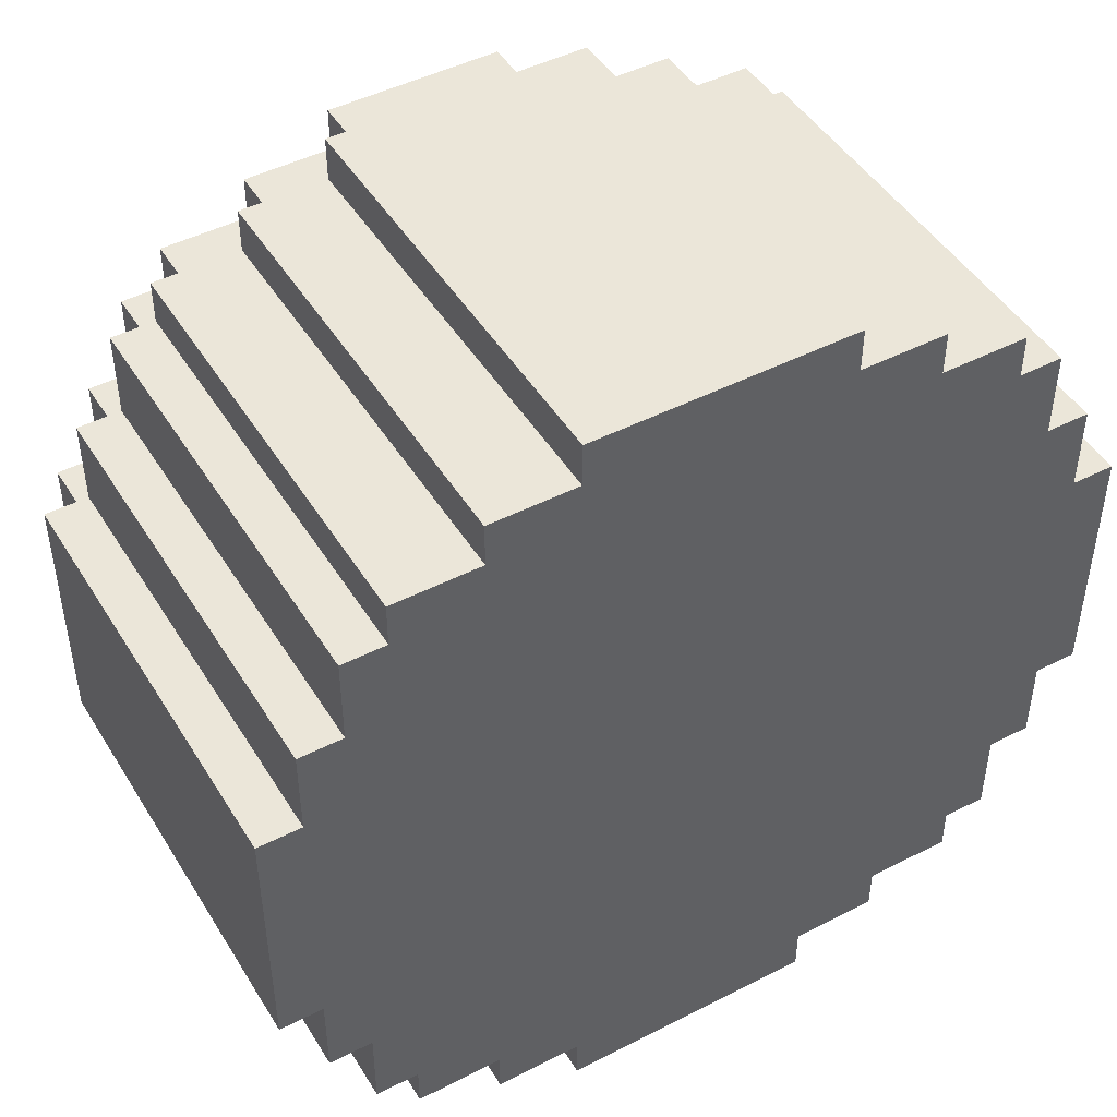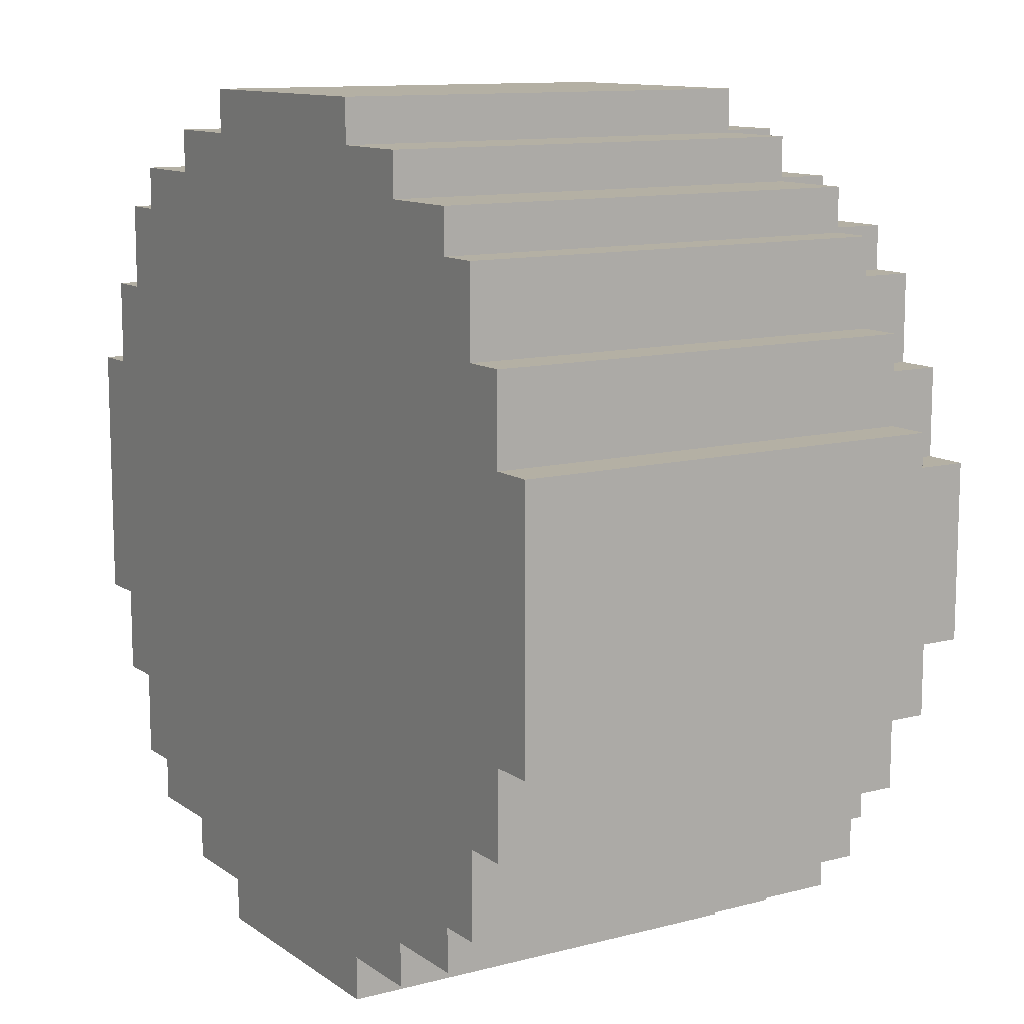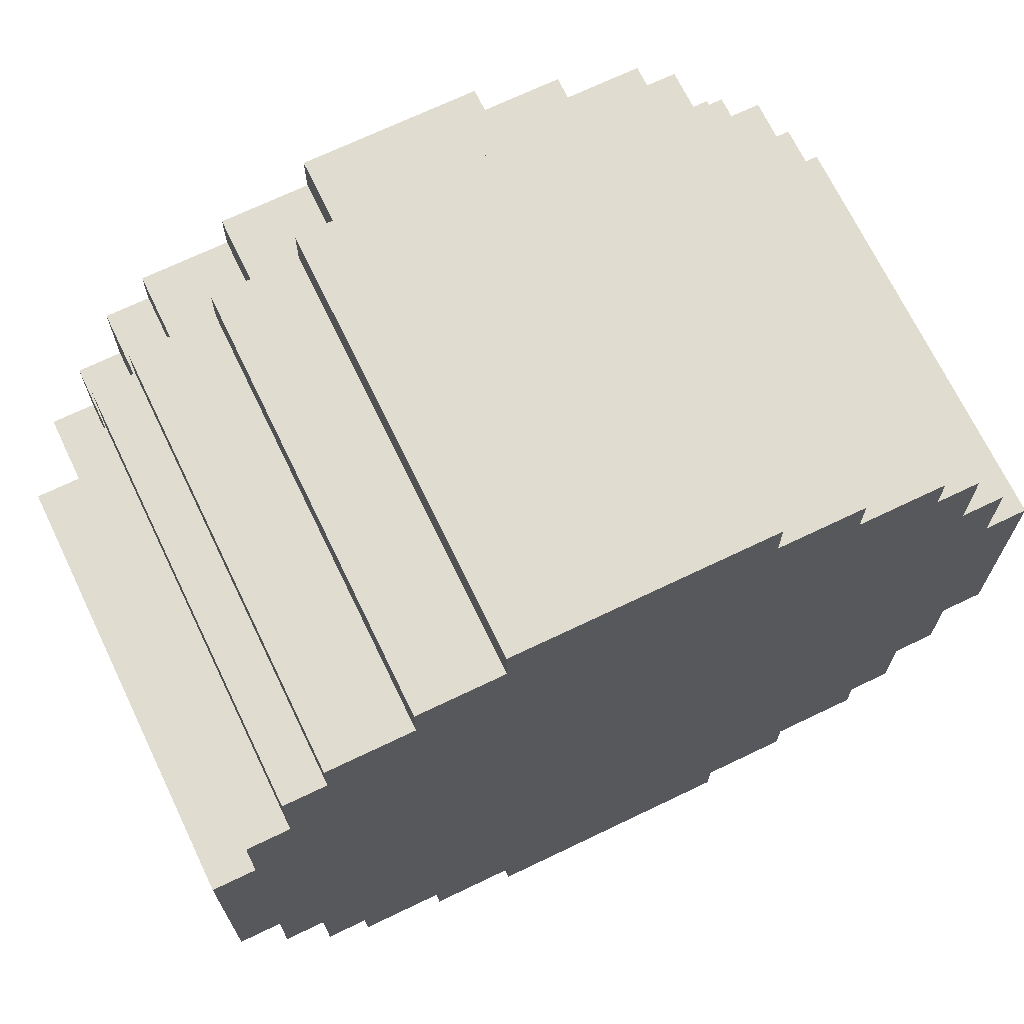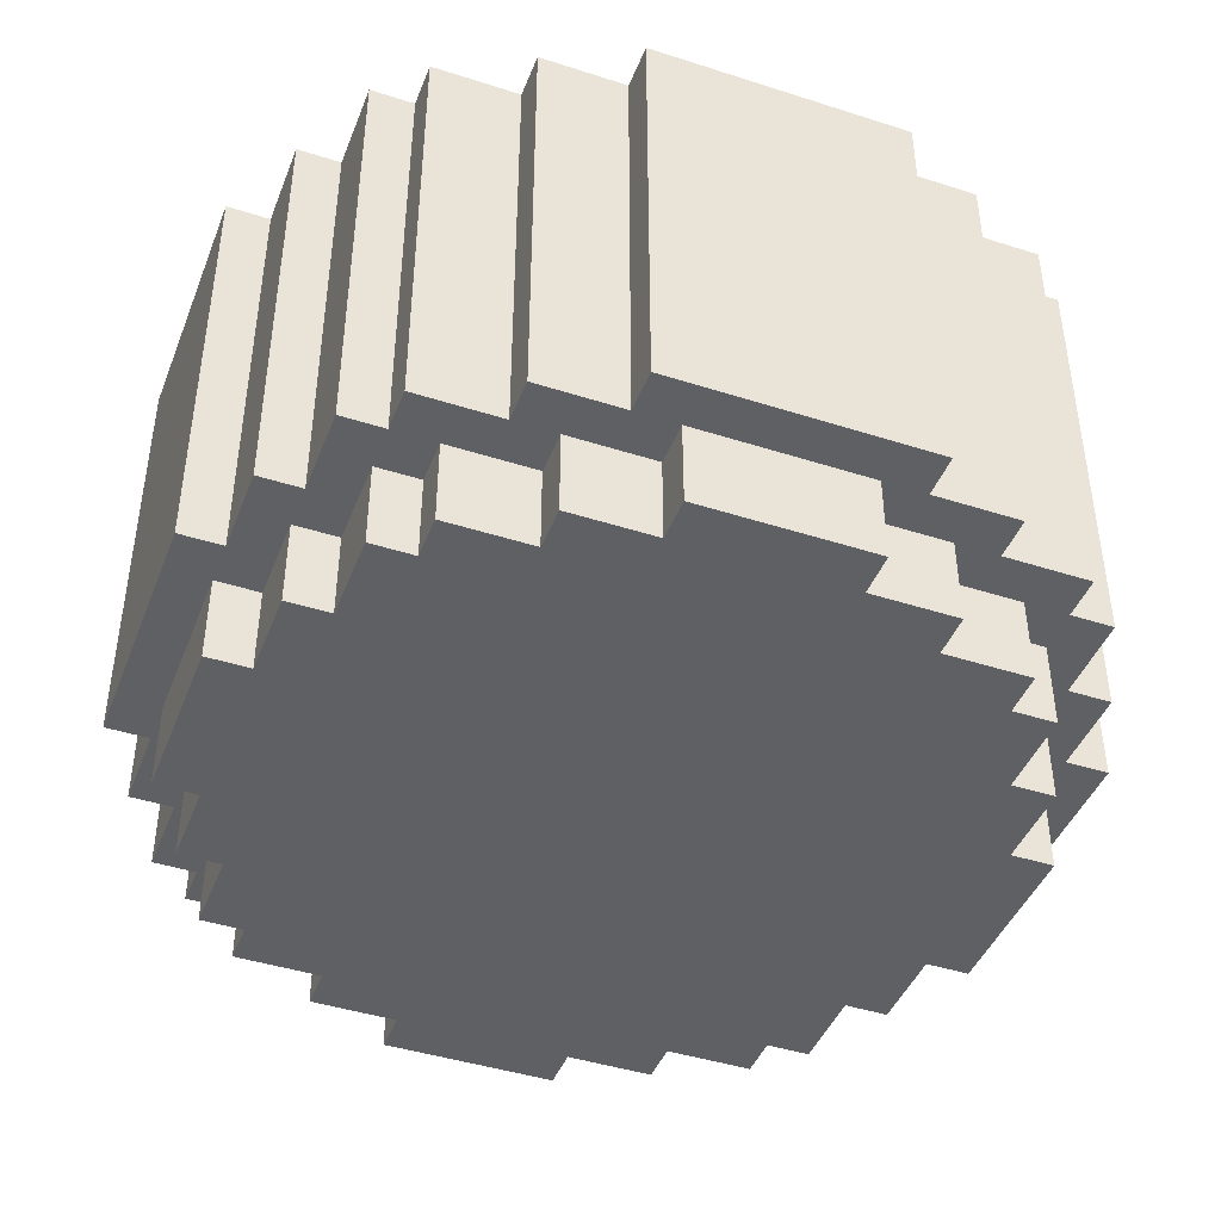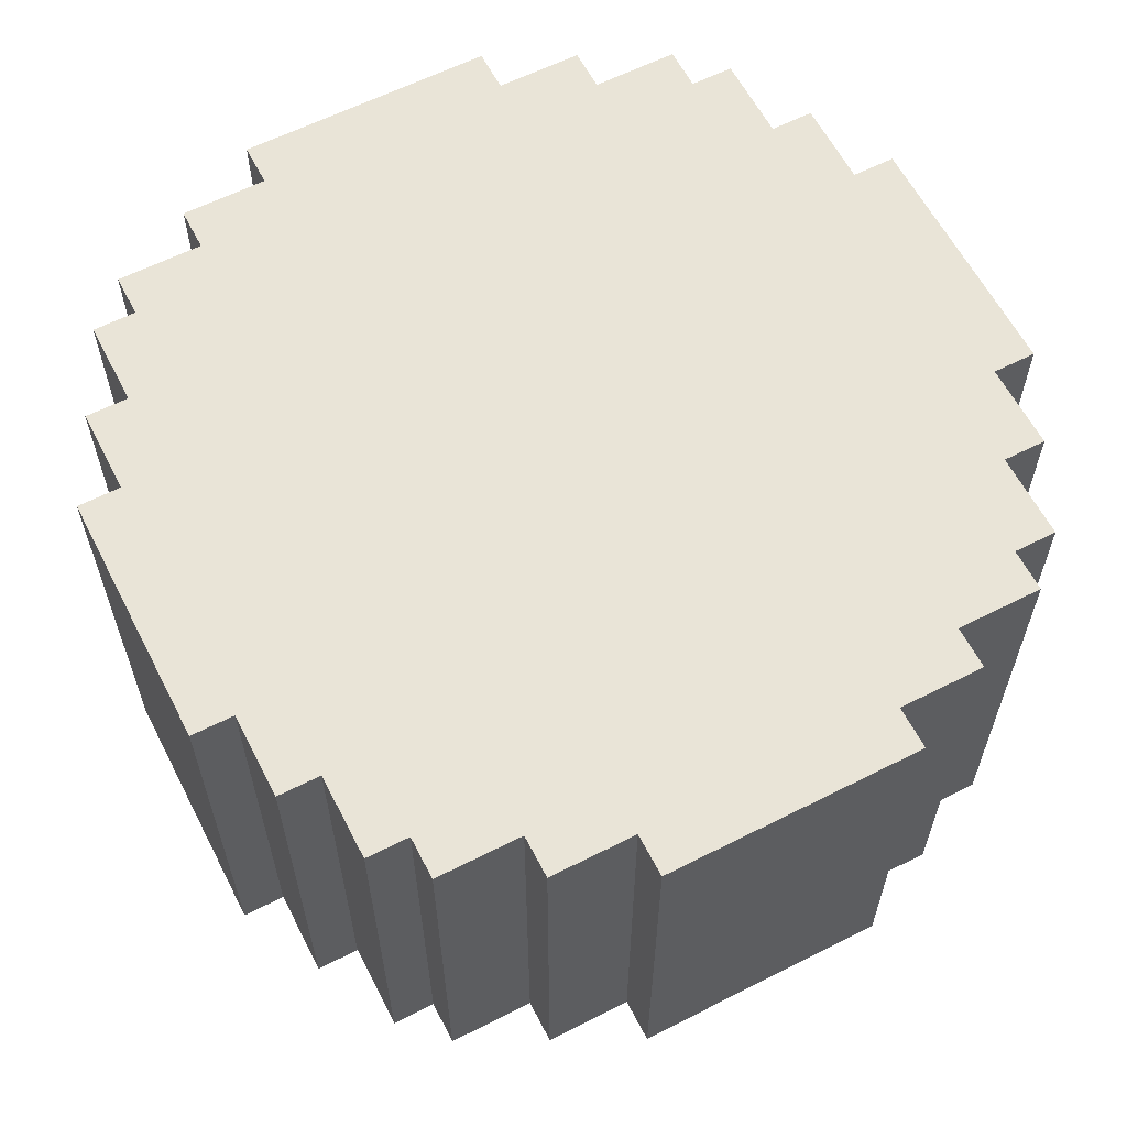
<metadata>
{"format":"obj","ext":"obj","renderer":"f3d","projection":"perspective","resolution":1024,"background":"white","views":[{"elev":46.7,"azim":149.8,"up":"+Z"},{"elev":11.5,"azim":-122.2,"up":"+Z"},{"elev":69.7,"azim":154.3,"up":"+Z"},{"elev":-43.6,"azim":69.3,"up":"+Y"},{"elev":61.2,"azim":152.7,"up":"+Y"}]}
</metadata>
<code>
v -10 2 3
v -10 2 -3
v -10 12 3
v -10 12 -3
f -2 -3 -4
f -1 -3 -2
v -9 0 2
v -9 0 -2
v -9 2 5
v -9 2 3
v -9 2 2
v -9 2 -2
v -9 2 -3
v -9 2 -5
v -9 12 5
v -9 12 3
v -9 12 -3
v -9 12 -5
f -8 -11 -12
f -7 -11 -8
f -4 -9 -10
f -3 -9 -4
f -2 -5 -6
f -1 -5 -2
v -8 0 4
v -8 0 2
v -8 0 -2
v -8 0 -4
v -8 2 7
v -8 2 5
v -8 2 4
v -8 2 2
v -8 2 -2
v -8 2 -4
v -8 2 -5
v -8 2 -7
v -8 12 7
v -8 12 5
v -8 12 -5
v -8 12 -7
f -10 -15 -16
f -9 -15 -10
f -8 -13 -14
f -7 -13 -8
f -4 -11 -12
f -3 -11 -4
f -2 -5 -6
f -1 -5 -2
v -7 0 6
v -7 0 4
v -7 0 -4
v -7 0 -6
v -7 2 8
v -7 2 7
v -7 2 6
v -7 2 4
v -7 2 -4
v -7 2 -6
v -7 2 -7
v -7 2 -8
v -7 12 8
v -7 12 7
v -7 12 -7
v -7 12 -8
f -10 -15 -16
f -9 -15 -10
f -8 -13 -14
f -7 -13 -8
f -4 -11 -12
f -3 -11 -4
f -2 -5 -6
f -1 -5 -2
v -6 0 7
v -6 0 6
v -6 0 -6
v -6 0 -7
v -6 2 7
v -6 2 6
v -6 2 -6
v -6 2 -7
f -4 -7 -8
f -3 -7 -4
f -2 -5 -6
f -1 -5 -2
v -5 2 9
v -5 2 8
v -5 2 -8
v -5 2 -9
v -5 12 9
v -5 12 8
v -5 12 -8
v -5 12 -9
f -4 -7 -8
f -3 -7 -4
f -2 -5 -6
f -1 -5 -2
v -4 0 8
v -4 0 7
v -4 0 -7
v -4 0 -8
v -4 2 8
v -4 2 7
v -4 2 -7
v -4 2 -8
f -4 -7 -8
f -3 -7 -4
f -2 -5 -6
f -1 -5 -2
v -3 2 10
v -3 2 9
v -3 2 -9
v -3 2 -10
v -3 12 10
v -3 12 9
v -3 12 -9
v -3 12 -10
f -4 -7 -8
f -3 -7 -4
f -2 -5 -6
f -1 -5 -2
v -2 0 9
v -2 0 8
v -2 0 -8
v -2 0 -9
v -2 2 9
v -2 2 8
v -2 2 -8
v -2 2 -9
f -4 -7 -8
f -3 -7 -4
f -2 -5 -6
f -1 -5 -2
v 2 0 9
v 2 0 8
v 2 0 -8
v 2 0 -9
v 2 2 9
v 2 2 8
v 2 2 -8
v 2 2 -9
f -8 -7 -4
f -4 -7 -3
f -6 -5 -2
f -2 -5 -1
v 3 2 10
v 3 2 9
v 3 2 -9
v 3 2 -10
v 3 12 10
v 3 12 9
v 3 12 -9
v 3 12 -10
f -8 -7 -4
f -4 -7 -3
f -6 -5 -2
f -2 -5 -1
v 4 0 8
v 4 0 7
v 4 0 -7
v 4 0 -8
v 4 2 8
v 4 2 7
v 4 2 -7
v 4 2 -8
f -8 -7 -4
f -4 -7 -3
f -6 -5 -2
f -2 -5 -1
v 5 2 9
v 5 2 8
v 5 2 -8
v 5 2 -9
v 5 12 9
v 5 12 8
v 5 12 -8
v 5 12 -9
f -8 -7 -4
f -4 -7 -3
f -6 -5 -2
f -2 -5 -1
v 6 0 7
v 6 0 6
v 6 0 -6
v 6 0 -7
v 6 2 7
v 6 2 6
v 6 2 -6
v 6 2 -7
f -8 -7 -4
f -4 -7 -3
f -6 -5 -2
f -2 -5 -1
v 7 0 6
v 7 0 4
v 7 0 -4
v 7 0 -6
v 7 2 8
v 7 2 7
v 7 2 6
v 7 2 4
v 7 2 -4
v 7 2 -6
v 7 2 -7
v 7 2 -8
v 7 12 8
v 7 12 7
v 7 12 -7
v 7 12 -8
f -16 -15 -10
f -10 -15 -9
f -14 -13 -8
f -8 -13 -7
f -12 -11 -4
f -4 -11 -3
f -6 -5 -2
f -2 -5 -1
v 8 0 4
v 8 0 2
v 8 0 -2
v 8 0 -4
v 8 2 7
v 8 2 5
v 8 2 4
v 8 2 2
v 8 2 -2
v 8 2 -4
v 8 2 -5
v 8 2 -7
v 8 12 7
v 8 12 5
v 8 12 -5
v 8 12 -7
f -16 -15 -10
f -10 -15 -9
f -14 -13 -8
f -8 -13 -7
f -12 -11 -4
f -4 -11 -3
f -6 -5 -2
f -2 -5 -1
v 9 0 2
v 9 0 -2
v 9 2 5
v 9 2 3
v 9 2 2
v 9 2 -2
v 9 2 -3
v 9 2 -5
v 9 12 5
v 9 12 3
v 9 12 -3
v 9 12 -5
f -12 -11 -8
f -8 -11 -7
f -10 -9 -4
f -4 -9 -3
f -6 -5 -2
f -2 -5 -1
v 10 2 3
v 10 2 -3
v 10 12 3
v 10 12 -3
f -4 -3 -2
f -2 -3 -1
v -3 2 10
v -3 12 10
v 3 2 10
v 3 12 10
f -2 -3 -4
f -1 -3 -2
v -5 2 9
v -5 12 9
v -3 2 9
v -3 12 9
v -2 0 9
v -2 2 9
v 2 0 9
v 2 2 9
v 3 2 9
v 3 12 9
v 5 2 9
v 5 12 9
f -10 -11 -12
f -9 -11 -10
f -6 -7 -8
f -5 -7 -6
f -2 -3 -4
f -1 -3 -2
v -7 2 8
v -7 12 8
v -5 2 8
v -5 12 8
v -4 0 8
v -4 2 8
v -2 0 8
v -2 2 8
v 2 0 8
v 2 2 8
v 4 0 8
v 4 2 8
v 5 2 8
v 5 12 8
v 7 2 8
v 7 12 8
f -14 -15 -16
f -13 -15 -14
f -10 -11 -12
f -9 -11 -10
f -6 -7 -8
f -5 -7 -6
f -2 -3 -4
f -1 -3 -2
v -8 2 7
v -8 12 7
v -7 2 7
v -7 12 7
v -6 0 7
v -6 2 7
v -4 0 7
v -4 2 7
v 4 0 7
v 4 2 7
v 6 0 7
v 6 2 7
v 7 2 7
v 7 12 7
v 8 2 7
v 8 12 7
f -14 -15 -16
f -13 -15 -14
f -10 -11 -12
f -9 -11 -10
f -6 -7 -8
f -5 -7 -6
f -2 -3 -4
f -1 -3 -2
v -7 0 6
v -7 2 6
v -6 0 6
v -6 2 6
v 6 0 6
v 6 2 6
v 7 0 6
v 7 2 6
f -6 -7 -8
f -5 -7 -6
f -2 -3 -4
f -1 -3 -2
v -9 2 5
v -9 12 5
v -8 2 5
v -8 12 5
v 8 2 5
v 8 12 5
v 9 2 5
v 9 12 5
f -6 -7 -8
f -5 -7 -6
f -2 -3 -4
f -1 -3 -2
v -8 0 4
v -8 2 4
v -7 0 4
v -7 2 4
v 7 0 4
v 7 2 4
v 8 0 4
v 8 2 4
f -6 -7 -8
f -5 -7 -6
f -2 -3 -4
f -1 -3 -2
v -10 2 3
v -10 12 3
v -9 2 3
v -9 12 3
v 9 2 3
v 9 12 3
v 10 2 3
v 10 12 3
f -6 -7 -8
f -5 -7 -6
f -2 -3 -4
f -1 -3 -2
v -9 0 2
v -9 2 2
v -8 0 2
v -8 2 2
v 8 0 2
v 8 2 2
v 9 0 2
v 9 2 2
f -6 -7 -8
f -5 -7 -6
f -2 -3 -4
f -1 -3 -2
v -9 0 -2
v -9 2 -2
v -8 0 -2
v -8 2 -2
v 8 0 -2
v 8 2 -2
v 9 0 -2
v 9 2 -2
f -8 -7 -6
f -6 -7 -5
f -4 -3 -2
f -2 -3 -1
v -10 2 -3
v -10 12 -3
v -9 2 -3
v -9 12 -3
v 9 2 -3
v 9 12 -3
v 10 2 -3
v 10 12 -3
f -8 -7 -6
f -6 -7 -5
f -4 -3 -2
f -2 -3 -1
v -8 0 -4
v -8 2 -4
v -7 0 -4
v -7 2 -4
v 7 0 -4
v 7 2 -4
v 8 0 -4
v 8 2 -4
f -8 -7 -6
f -6 -7 -5
f -4 -3 -2
f -2 -3 -1
v -9 2 -5
v -9 12 -5
v -8 2 -5
v -8 12 -5
v 8 2 -5
v 8 12 -5
v 9 2 -5
v 9 12 -5
f -8 -7 -6
f -6 -7 -5
f -4 -3 -2
f -2 -3 -1
v -7 0 -6
v -7 2 -6
v -6 0 -6
v -6 2 -6
v 6 0 -6
v 6 2 -6
v 7 0 -6
v 7 2 -6
f -8 -7 -6
f -6 -7 -5
f -4 -3 -2
f -2 -3 -1
v -8 2 -7
v -8 12 -7
v -7 2 -7
v -7 12 -7
v -6 0 -7
v -6 2 -7
v -4 0 -7
v -4 2 -7
v 4 0 -7
v 4 2 -7
v 6 0 -7
v 6 2 -7
v 7 2 -7
v 7 12 -7
v 8 2 -7
v 8 12 -7
f -16 -15 -14
f -14 -15 -13
f -12 -11 -10
f -10 -11 -9
f -8 -7 -6
f -6 -7 -5
f -4 -3 -2
f -2 -3 -1
v -7 2 -8
v -7 12 -8
v -5 2 -8
v -5 12 -8
v -4 0 -8
v -4 2 -8
v -2 0 -8
v -2 2 -8
v 2 0 -8
v 2 2 -8
v 4 0 -8
v 4 2 -8
v 5 2 -8
v 5 12 -8
v 7 2 -8
v 7 12 -8
f -16 -15 -14
f -14 -15 -13
f -12 -11 -10
f -10 -11 -9
f -8 -7 -6
f -6 -7 -5
f -4 -3 -2
f -2 -3 -1
v -5 2 -9
v -5 12 -9
v -3 2 -9
v -3 12 -9
v -2 0 -9
v -2 2 -9
v 2 0 -9
v 2 2 -9
v 3 2 -9
v 3 12 -9
v 5 2 -9
v 5 12 -9
f -12 -11 -10
f -10 -11 -9
f -8 -7 -6
f -6 -7 -5
f -4 -3 -2
f -2 -3 -1
v -3 2 -10
v -3 12 -10
v 3 2 -10
v 3 12 -10
f -4 -3 -2
f -2 -3 -1
v -2 0 9
v 2 0 9
v -4 0 8
v -2 0 8
v 2 0 8
v 4 0 8
v -6 0 7
v -4 0 7
v 4 0 7
v 6 0 7
v -7 0 6
v -6 0 6
v 6 0 6
v 7 0 6
v -8 0 4
v -7 0 4
v 7 0 4
v 8 0 4
v -9 0 2
v -8 0 2
v 8 0 2
v 9 0 2
v -9 0 -2
v -8 0 -2
v 8 0 -2
v 9 0 -2
v -8 0 -4
v -7 0 -4
v 7 0 -4
v 8 0 -4
v -7 0 -6
v -6 0 -6
v 6 0 -6
v 7 0 -6
v -6 0 -7
v -4 0 -7
v 4 0 -7
v 6 0 -7
v -4 0 -8
v -2 0 -8
v 2 0 -8
v 4 0 -8
v -2 0 -9
v 2 0 -9
f -41 -43 -44
f -40 -43 -41
f -37 -41 -42
f -37 -39 -40
f -37 -40 -41
f -36 -39 -37
f -33 -37 -38
f -33 -35 -36
f -33 -36 -37
f -32 -35 -33
f -29 -33 -34
f -29 -31 -32
f -29 -32 -33
f -28 -31 -29
f -25 -29 -30
f -25 -27 -28
f -25 -28 -29
f -24 -27 -25
f -22 -25 -26
f -22 -23 -24
f -22 -24 -25
f -21 -23 -22
f -20 -23 -21
f -19 -23 -20
f -18 -20 -21
f -17 -20 -18
f -16 -20 -17
f -15 -20 -16
f -14 -16 -17
f -13 -16 -14
f -12 -16 -13
f -11 -16 -12
f -10 -12 -13
f -9 -12 -10
f -8 -12 -9
f -7 -12 -8
f -6 -8 -9
f -5 -8 -6
f -4 -8 -5
f -3 -8 -4
f -2 -4 -5
f -1 -4 -2
v -3 2 10
v 3 2 10
v -5 2 9
v -3 2 9
v -2 2 9
v 2 2 9
v 3 2 9
v 5 2 9
v -7 2 8
v -5 2 8
v -4 2 8
v -2 2 8
v 2 2 8
v 4 2 8
v 5 2 8
v 7 2 8
v -8 2 7
v -7 2 7
v -6 2 7
v -4 2 7
v 4 2 7
v 6 2 7
v 7 2 7
v 8 2 7
v -7 2 6
v -6 2 6
v 6 2 6
v 7 2 6
v -9 2 5
v -8 2 5
v 8 2 5
v 9 2 5
v -8 2 4
v -7 2 4
v 7 2 4
v 8 2 4
v -10 2 3
v -9 2 3
v 9 2 3
v 10 2 3
v -9 2 2
v -8 2 2
v 8 2 2
v 9 2 2
v -9 2 -2
v -8 2 -2
v 8 2 -2
v 9 2 -2
v -10 2 -3
v -9 2 -3
v 9 2 -3
v 10 2 -3
v -8 2 -4
v -7 2 -4
v 7 2 -4
v 8 2 -4
v -9 2 -5
v -8 2 -5
v 8 2 -5
v 9 2 -5
v -7 2 -6
v -6 2 -6
v 6 2 -6
v 7 2 -6
v -8 2 -7
v -7 2 -7
v -6 2 -7
v -4 2 -7
v 4 2 -7
v 6 2 -7
v 7 2 -7
v 8 2 -7
v -7 2 -8
v -5 2 -8
v -4 2 -8
v -2 2 -8
v 2 2 -8
v 4 2 -8
v 5 2 -8
v 7 2 -8
v -5 2 -9
v -3 2 -9
v -2 2 -9
v 2 2 -9
v 3 2 -9
v 5 2 -9
v -3 2 -10
v 3 2 -10
f -85 -87 -88
f -84 -87 -85
f -83 -87 -84
f -82 -87 -83
f -79 -85 -86
f -79 -84 -85
f -78 -84 -79
f -77 -84 -78
f -76 -82 -83
f -76 -81 -82
f -75 -81 -76
f -74 -81 -75
f -71 -78 -79
f -71 -79 -80
f -70 -78 -71
f -69 -78 -70
f -68 -73 -74
f -68 -74 -75
f -67 -73 -68
f -66 -73 -67
f -64 -70 -71
f -64 -71 -72
f -63 -70 -64
f -62 -65 -66
f -62 -66 -67
f -61 -65 -62
f -59 -64 -72
f -58 -65 -61
f -56 -59 -60
f -56 -64 -59
f -55 -64 -56
f -54 -57 -58
f -54 -58 -61
f -53 -57 -54
f -51 -56 -60
f -50 -57 -53
f -48 -51 -52
f -48 -56 -51
f -47 -56 -48
f -46 -49 -50
f -46 -50 -53
f -45 -49 -46
f -44 -48 -52
f -41 -49 -45
f -40 -43 -44
f -40 -44 -52
f -39 -43 -40
f -38 -41 -42
f -38 -49 -41
f -37 -49 -38
f -36 -43 -39
f -33 -38 -42
f -32 -35 -36
f -32 -36 -39
f -31 -35 -32
f -30 -33 -34
f -30 -38 -33
f -29 -38 -30
f -28 -35 -31
f -25 -30 -34
f -24 -27 -28
f -24 -28 -31
f -23 -27 -24
f -22 -27 -23
f -19 -25 -26
f -18 -30 -25
f -18 -25 -19
f -17 -30 -18
f -16 -21 -22
f -16 -22 -23
f -15 -21 -16
f -14 -21 -15
f -11 -19 -20
f -11 -18 -19
f -10 -18 -11
f -9 -18 -10
f -8 -13 -14
f -8 -14 -15
f -7 -13 -8
f -6 -13 -7
f -5 -10 -11
f -5 -11 -12
f -4 -10 -5
f -3 -10 -4
f -2 -6 -7
f -2 -4 -5
f -2 -5 -6
f -1 -4 -2
v -3 12 10
v 3 12 10
v -5 12 9
v -3 12 9
v 3 12 9
v 5 12 9
v -7 12 8
v -5 12 8
v 5 12 8
v 7 12 8
v -8 12 7
v -7 12 7
v 7 12 7
v 8 12 7
v -9 12 5
v -8 12 5
v 8 12 5
v 9 12 5
v -10 12 3
v -9 12 3
v 9 12 3
v 10 12 3
v -10 12 -3
v -9 12 -3
v 9 12 -3
v 10 12 -3
v -9 12 -5
v -8 12 -5
v 8 12 -5
v 9 12 -5
v -8 12 -7
v -7 12 -7
v 7 12 -7
v 8 12 -7
v -7 12 -8
v -5 12 -8
v 5 12 -8
v 7 12 -8
v -5 12 -9
v -3 12 -9
v 3 12 -9
v 5 12 -9
v -3 12 -10
v 3 12 -10
f -44 -43 -41
f -41 -43 -40
f -42 -41 -37
f -40 -39 -37
f -41 -40 -37
f -37 -39 -36
f -38 -37 -33
f -36 -35 -33
f -37 -36 -33
f -33 -35 -32
f -34 -33 -29
f -32 -31 -29
f -33 -32 -29
f -29 -31 -28
f -30 -29 -25
f -28 -27 -25
f -29 -28 -25
f -25 -27 -24
f -26 -25 -22
f -24 -23 -22
f -25 -24 -22
f -22 -23 -21
f -21 -23 -20
f -20 -23 -19
f -21 -20 -18
f -18 -20 -17
f -17 -20 -16
f -16 -20 -15
f -17 -16 -14
f -14 -16 -13
f -13 -16 -12
f -12 -16 -11
f -13 -12 -10
f -10 -12 -9
f -9 -12 -8
f -8 -12 -7
f -9 -8 -6
f -6 -8 -5
f -5 -8 -4
f -4 -8 -3
f -5 -4 -2
f -2 -4 -1

</code>
